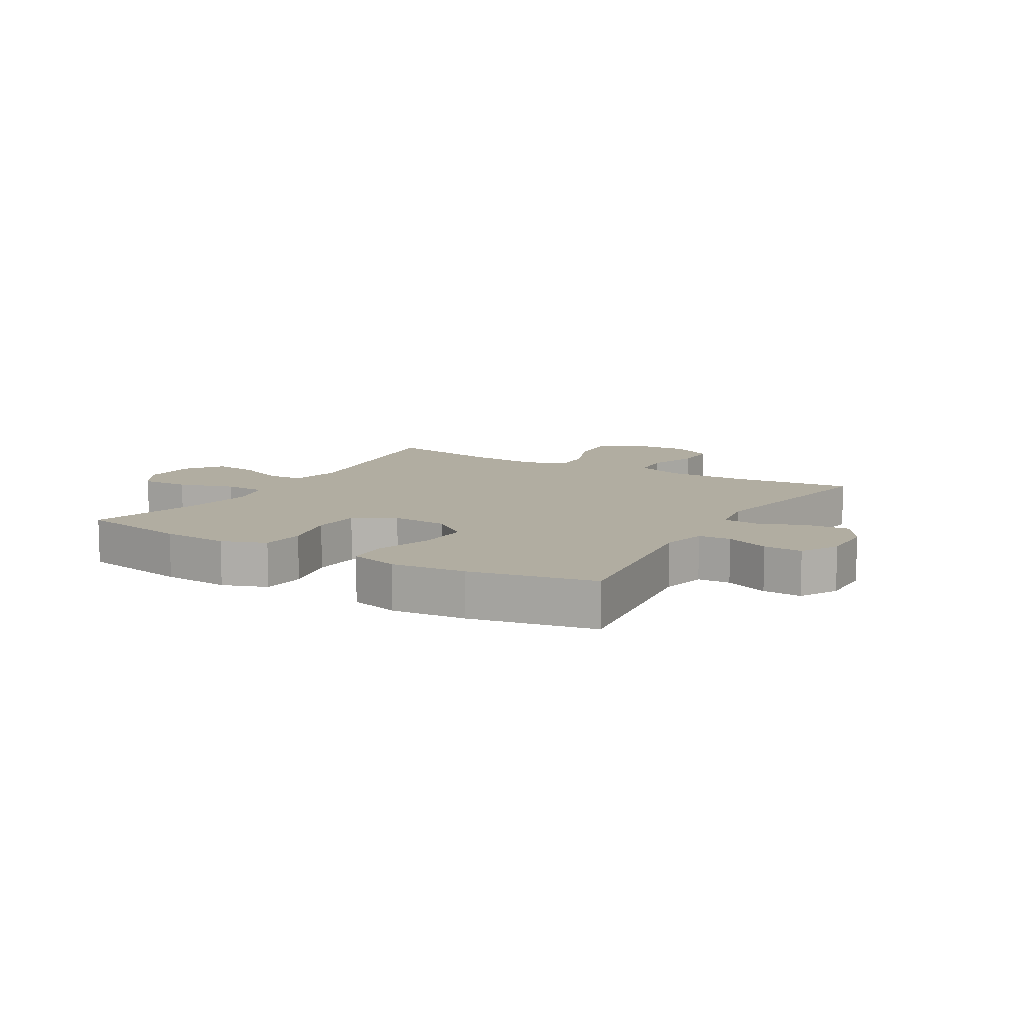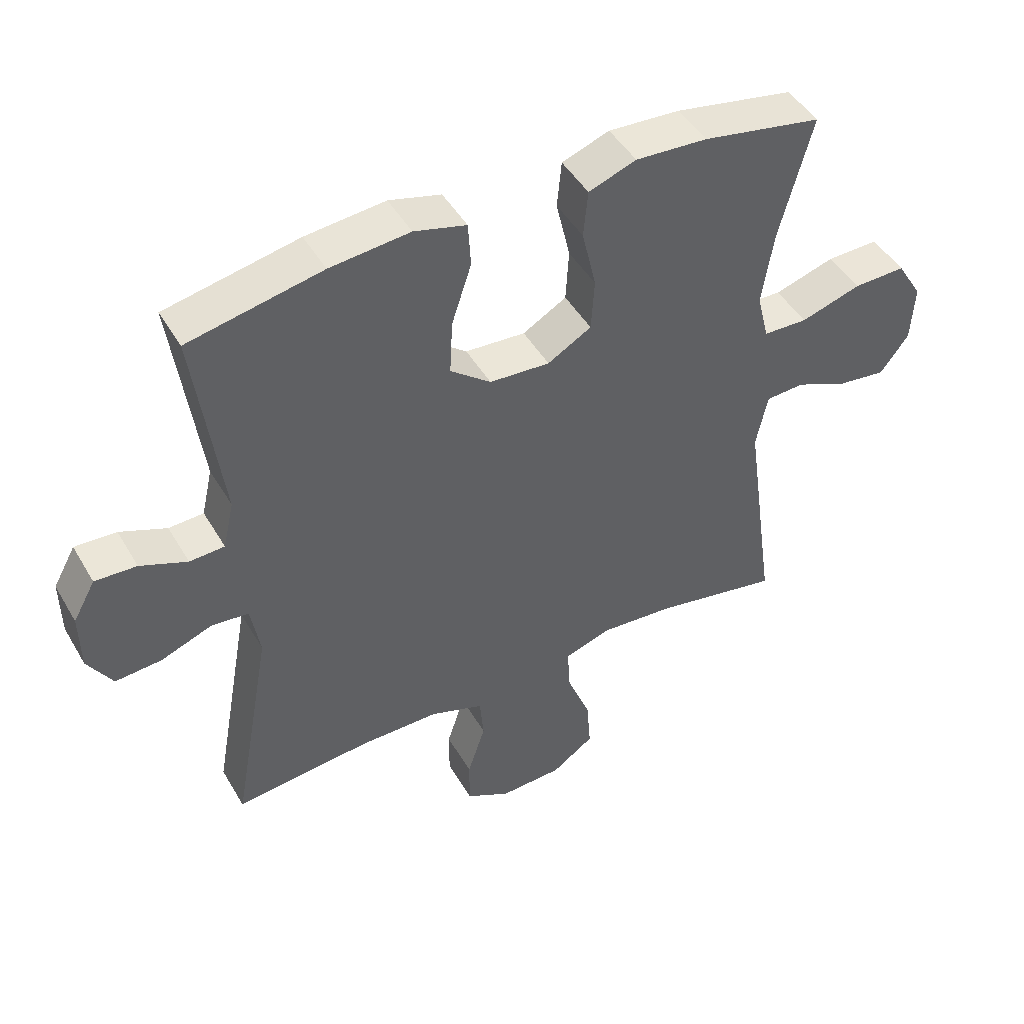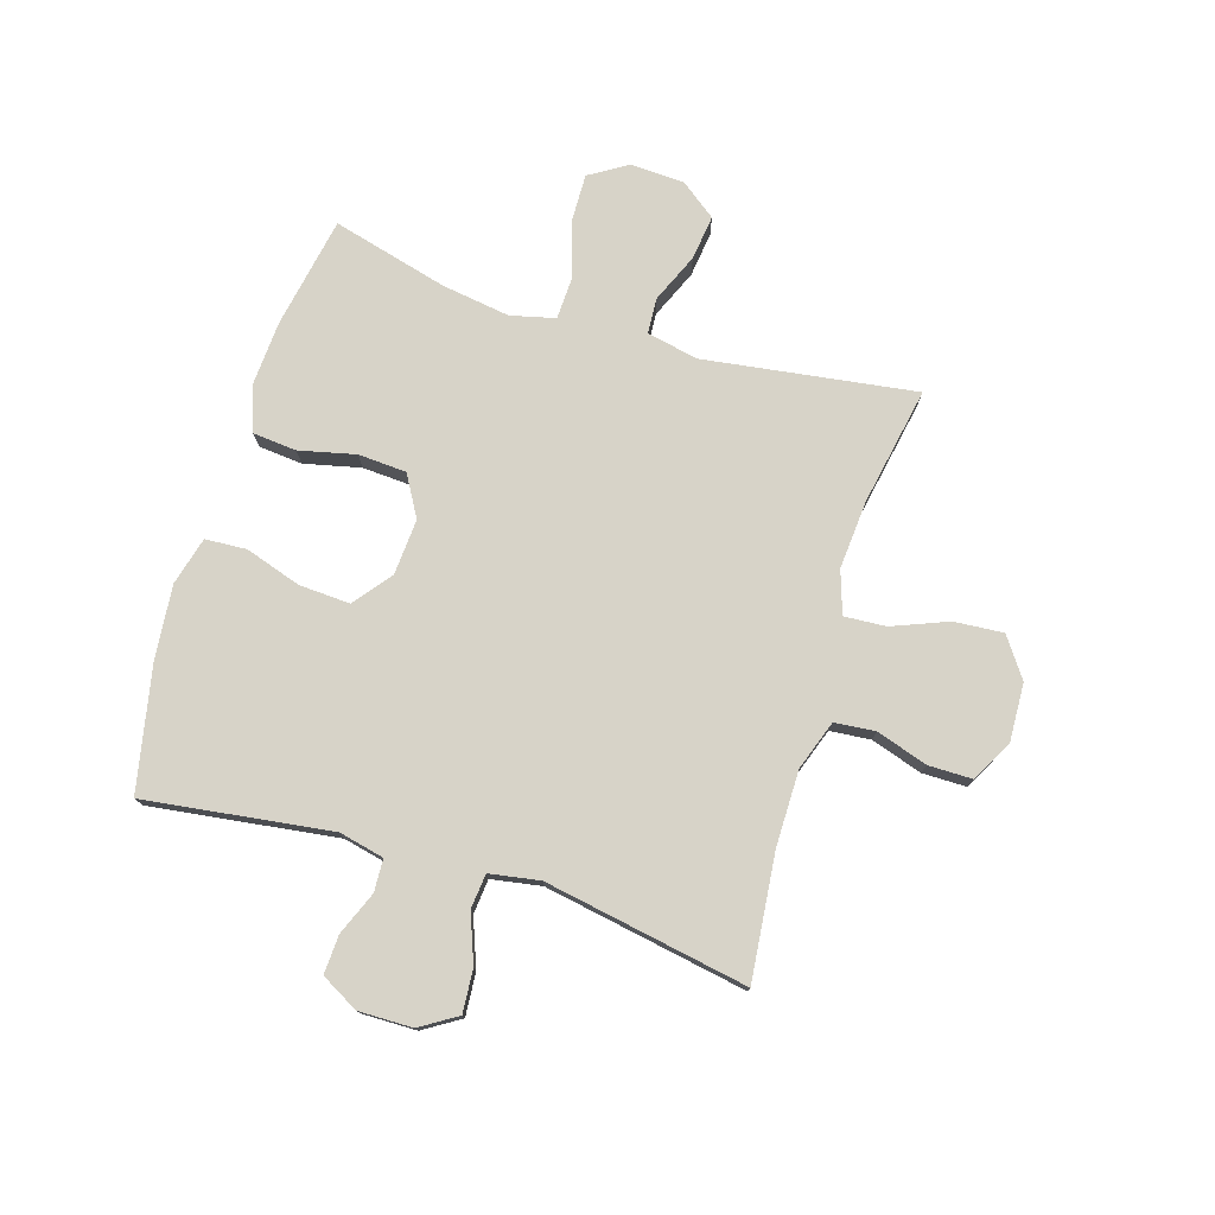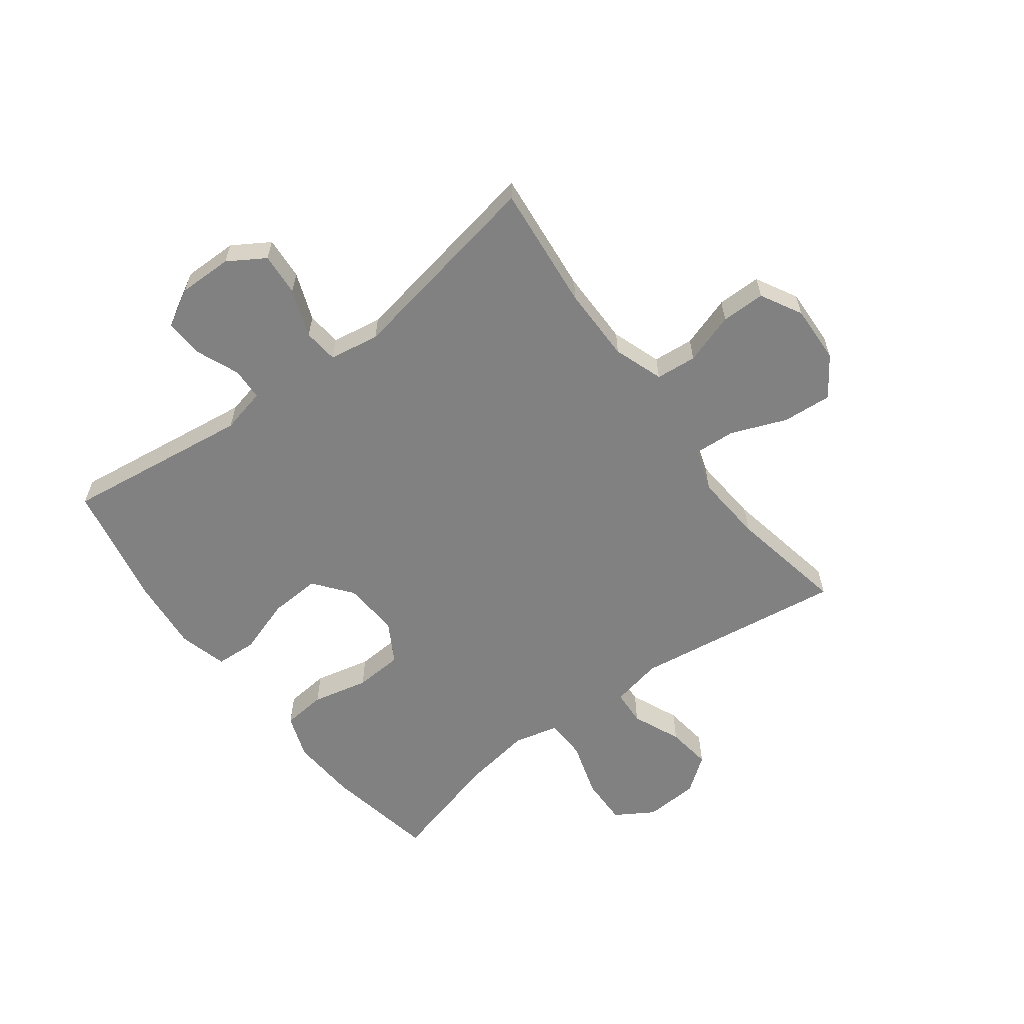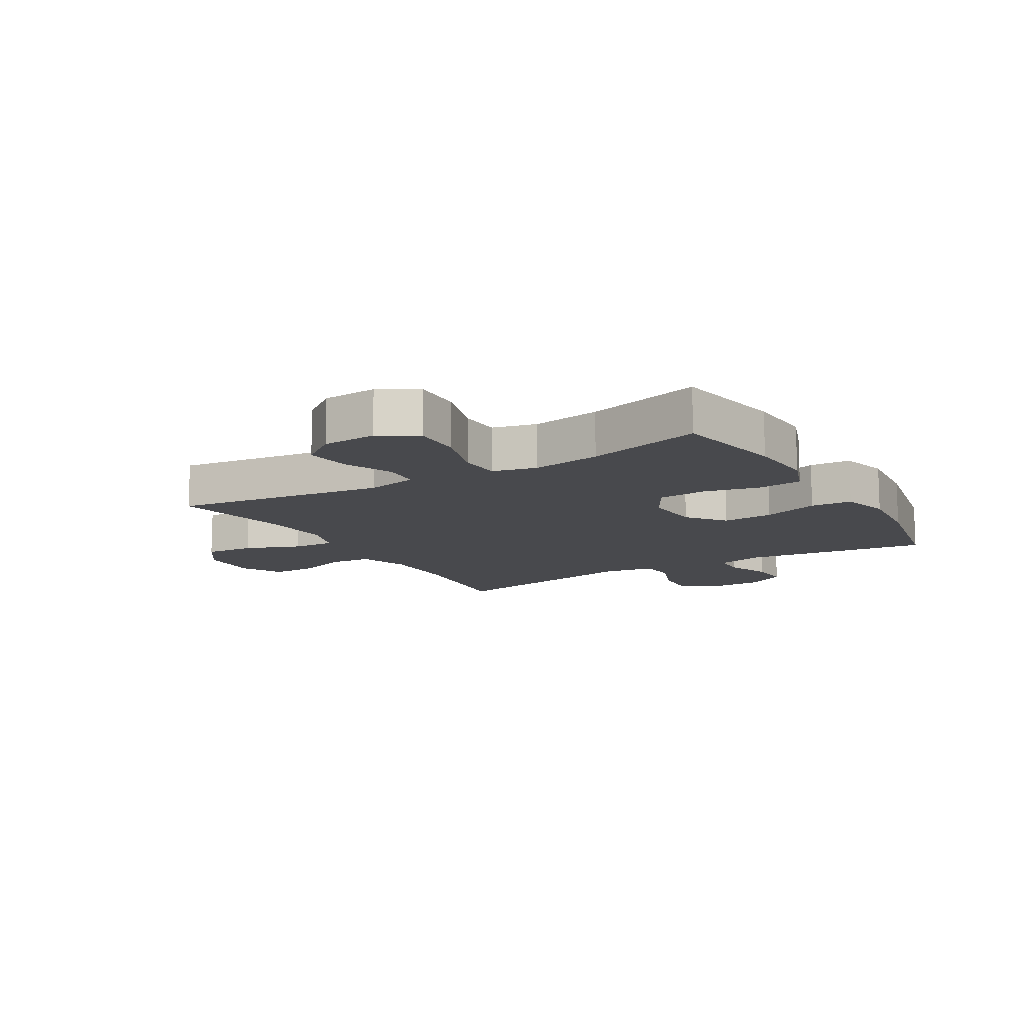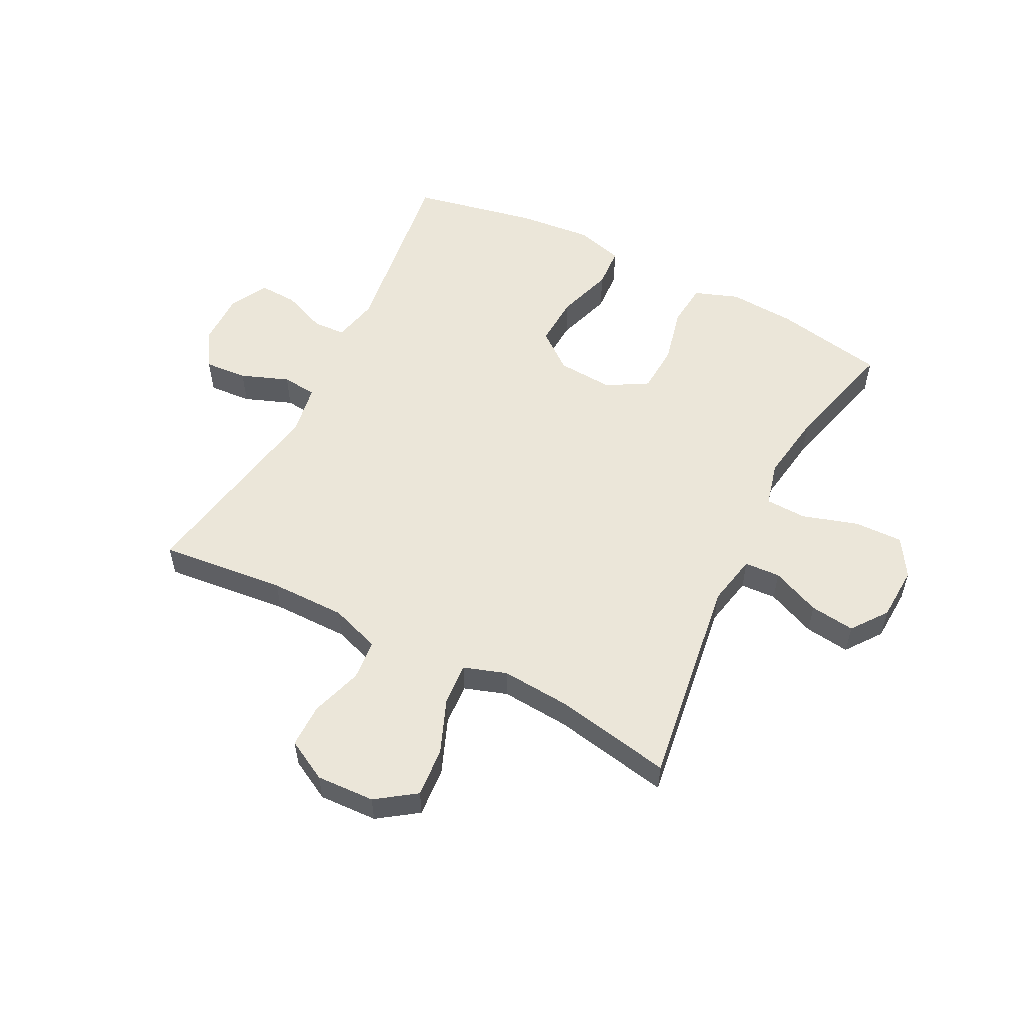
<metadata>
{"format":"obj","ext":"obj","renderer":"f3d","projection":"perspective","resolution":1024,"background":"white","views":[{"elev":10.3,"azim":30.4,"up":"+Y"},{"elev":46.5,"azim":151.1,"up":"+Z"},{"elev":76.8,"azim":107.0,"up":"+Y"},{"elev":-60.4,"azim":126.9,"up":"+Y"},{"elev":-12.5,"azim":-59.2,"up":"+Y"},{"elev":55.3,"azim":-153.1,"up":"+Y"}]}
</metadata>
<code>
o path2196_path2196.001
v -0.2953 0.0375 -0.4303
v -0.1755 0.0375 -0.4209
v -0.1011 0.0375 -0.4456
v -0.1055 0.0375 -0.5181
v -0.1436 0.0375 -0.614
v -0.1503 0.0375 -0.6999
v -0.08205 0.0375 -0.7477
v 0.01937 0.0375 -0.7521
v 0.09097 0.0375 -0.7133
v 0.09088 0.0375 -0.6367
v 0.06202 0.0375 -0.5478
v 0.06849 0.0375 -0.4771
v 0.1546 0.0375 -0.4469
v 0.2853 0.0375 -0.4468
v 0.5032 0.0375 -0.4689
v 0.4395 0.0375 -0.1154
v 0.4542 0.0375 -0.02828
v 0.5144 0.0375 -0.02222
v 0.5975 0.0375 -0.05364
v 0.6718 0.0375 -0.05907
v 0.7115 0.0375 0.004505
v 0.7125 0.0375 0.0983
v 0.6766 0.0375 0.1631
v 0.6094 0.0375 0.1596
v 0.5341 0.0375 0.1288
v 0.4778 0.0375 0.1314
v 0.46 0.0375 0.2095
v 0.5032 0.0375 0.533
v 0.2882 0.0375 0.5762
v 0.1596 0.0375 0.5885
v 0.07577 0.0375 0.566
v 0.07153 0.0375 0.4941
v 0.1033 0.0375 0.397
v 0.108 0.0375 0.3084
v 0.04271 0.0375 0.257
v -0.05446 0.0375 0.2504
v -0.1251 0.0375 0.2911
v -0.1302 0.0375 0.3751
v -0.1077 0.0375 0.473
v -0.1148 0.0375 0.5488
v -0.1912 0.0375 0.5764
v -0.3066 0.0375 0.5691
v -0.4985 0.0375 0.533
v -0.4456 0.0375 0.3331
v -0.4276 0.0375 0.2139
v -0.4464 0.0375 0.1368
v -0.5179 0.0375 0.1341
v -0.6149 0.0375 0.1639
v -0.6992 0.0375 0.1659
v -0.7401 0.0375 0.09974
v -0.7352 0.0375 0.005676
v -0.6893 0.0375 -0.05593
v -0.6114 0.0375 -0.04585
v -0.5268 0.0375 -0.009365
v -0.4648 0.0375 -0.01287
v -0.4464 0.0375 -0.102
v -0.4985 0.0375 -0.4689
v -0.2953 -0.0375 -0.4303
v -0.1755 -0.0375 -0.4209
v -0.1011 -0.0375 -0.4456
v -0.1055 -0.0375 -0.5181
v -0.1436 -0.0375 -0.614
v -0.1503 -0.0375 -0.6999
v -0.08205 -0.0375 -0.7477
v 0.01937 -0.0375 -0.7521
v 0.09097 -0.0375 -0.7133
v 0.09088 -0.0375 -0.6367
v 0.06202 -0.0375 -0.5478
v 0.06849 -0.0375 -0.4771
v 0.1546 -0.0375 -0.4469
v 0.2853 -0.0375 -0.4468
v 0.5032 -0.0375 -0.4689
v 0.4395 -0.0375 -0.1154
v 0.4542 -0.0375 -0.02828
v 0.5144 -0.0375 -0.02222
v 0.5975 -0.0375 -0.05364
v 0.6718 -0.0375 -0.05907
v 0.7115 -0.0375 0.004505
v 0.7125 -0.0375 0.0983
v 0.6766 -0.0375 0.1631
v 0.6094 -0.0375 0.1596
v 0.5341 -0.0375 0.1288
v 0.4778 -0.0375 0.1314
v 0.46 -0.0375 0.2095
v 0.5032 -0.0375 0.533
v 0.2882 -0.0375 0.5762
v 0.1596 -0.0375 0.5885
v 0.07577 -0.0375 0.566
v 0.07153 -0.0375 0.4941
v 0.1033 -0.0375 0.397
v 0.108 -0.0375 0.3084
v 0.04271 -0.0375 0.257
v -0.05446 -0.0375 0.2504
v -0.1251 -0.0375 0.2911
v -0.1302 -0.0375 0.3751
v -0.1077 -0.0375 0.473
v -0.1148 -0.0375 0.5488
v -0.1912 -0.0375 0.5764
v -0.3066 -0.0375 0.5691
v -0.4985 -0.0375 0.533
v -0.4456 -0.0375 0.3331
v -0.4276 -0.0375 0.2139
v -0.4464 -0.0375 0.1368
v -0.5179 -0.0375 0.1341
v -0.6149 -0.0375 0.1639
v -0.6992 -0.0375 0.1659
v -0.7401 -0.0375 0.09974
v -0.7352 -0.0375 0.005676
v -0.6893 -0.0375 -0.05593
v -0.6114 -0.0375 -0.04585
v -0.5268 -0.0375 -0.009365
v -0.4648 -0.0375 -0.01287
v -0.4464 -0.0375 -0.102
v -0.4985 -0.0375 -0.4689
v -0.6992 0.0375 0.1659
v -0.7401 0.0375 0.09974
v -0.7352 0.0375 0.005676
v -0.6893 0.0375 -0.05593
v -0.6893 0.0375 -0.05593
v -0.6149 0.0375 0.1639
v -0.6114 0.0375 -0.04585
v -0.5179 0.0375 0.1341
v -0.5268 0.0375 -0.009365
v -0.4648 0.0375 -0.01287
v -0.4648 0.0375 -0.01287
v -0.4464 0.0375 0.1368
v -0.4464 0.0375 0.1368
v -0.4985 0.0375 0.533
v -0.4985 0.0375 0.533
v -0.4456 0.0375 0.3331
v -0.4464 0.0375 -0.102
v -0.4985 0.0375 -0.4689
v -0.4985 0.0375 -0.4689
v -0.4276 0.0375 0.2139
v -0.3066 0.0375 0.5691
v -0.2953 0.0375 -0.4303
v -0.1912 0.0375 0.5764
v -0.1755 0.0375 -0.4209
v -0.1148 0.0375 0.5488
v -0.1148 0.0375 0.5488
v -0.1011 0.0375 -0.4456
v -0.1011 0.0375 -0.4456
v -0.1436 0.0375 -0.614
v -0.1503 0.0375 -0.6999
v -0.08205 0.0375 -0.7477
v -0.1055 0.0375 -0.5181
v -0.1077 0.0375 0.473
v -0.1302 0.0375 0.3751
v -0.1251 0.0375 0.2911
v -0.05446 0.0375 0.2504
v 0.01937 0.0375 -0.7521
v 0.04271 0.0375 0.257
v 0.09097 0.0375 -0.7133
v 0.09097 0.0375 -0.7133
v 0.108 0.0375 0.3084
v 0.06202 0.0375 -0.5478
v 0.06849 0.0375 -0.4771
v 0.06849 0.0375 -0.4771
v 0.09088 0.0375 -0.6367
v 0.1546 0.0375 -0.4469
v 0.07577 0.0375 0.566
v 0.07577 0.0375 0.566
v 0.07153 0.0375 0.4941
v 0.1033 0.0375 0.397
v 0.1596 0.0375 0.5885
v 0.2853 0.0375 -0.4468
v 0.2882 0.0375 0.5762
v 0.5032 0.0375 0.533
v 0.5032 0.0375 0.533
v 0.4395 0.0375 -0.1154
v 0.4542 0.0375 -0.02828
v 0.4542 0.0375 -0.02828
v 0.4778 0.0375 0.1314
v 0.4778 0.0375 0.1314
v 0.46 0.0375 0.2095
v 0.5144 0.0375 -0.02222
v 0.5341 0.0375 0.1288
v 0.5032 0.0375 -0.4689
v 0.5032 0.0375 -0.4689
v 0.5975 0.0375 -0.05364
v 0.6094 0.0375 0.1596
v 0.6718 0.0375 -0.05907
v 0.6718 0.0375 -0.05907
v 0.6766 0.0375 0.1631
v 0.6766 0.0375 0.1631
v 0.7115 0.0375 0.004505
v 0.7125 0.0375 0.0983
v -0.6992 -0.0375 0.1659
v -0.7401 -0.0375 0.09974
v -0.7352 -0.0375 0.005676
v -0.6893 -0.0375 -0.05593
v -0.6893 -0.0375 -0.05593
v -0.6149 -0.0375 0.1639
v -0.6114 -0.0375 -0.04585
v -0.5179 -0.0375 0.1341
v -0.5268 -0.0375 -0.009365
v -0.4648 -0.0375 -0.01287
v -0.4648 -0.0375 -0.01287
v -0.4464 -0.0375 0.1368
v -0.4464 -0.0375 0.1368
v -0.4985 -0.0375 0.533
v -0.4985 -0.0375 0.533
v -0.4456 -0.0375 0.3331
v -0.4464 -0.0375 -0.102
v -0.4985 -0.0375 -0.4689
v -0.4985 -0.0375 -0.4689
v -0.4276 -0.0375 0.2139
v -0.3066 -0.0375 0.5691
v -0.2953 -0.0375 -0.4303
v -0.1912 -0.0375 0.5764
v -0.1755 -0.0375 -0.4209
v -0.1148 -0.0375 0.5488
v -0.1148 -0.0375 0.5488
v -0.1011 -0.0375 -0.4456
v -0.1011 -0.0375 -0.4456
v -0.1436 -0.0375 -0.614
v -0.1503 -0.0375 -0.6999
v -0.08205 -0.0375 -0.7477
v -0.1055 -0.0375 -0.5181
v -0.1077 -0.0375 0.473
v -0.1302 -0.0375 0.3751
v -0.1251 -0.0375 0.2911
v -0.05446 -0.0375 0.2504
v 0.01937 -0.0375 -0.7521
v 0.04271 -0.0375 0.257
v 0.09097 -0.0375 -0.7133
v 0.09097 -0.0375 -0.7133
v 0.108 -0.0375 0.3084
v 0.06202 -0.0375 -0.5478
v 0.06849 -0.0375 -0.4771
v 0.06849 -0.0375 -0.4771
v 0.09088 -0.0375 -0.6367
v 0.1546 -0.0375 -0.4469
v 0.07577 -0.0375 0.566
v 0.07577 -0.0375 0.566
v 0.07153 -0.0375 0.4941
v 0.1033 -0.0375 0.397
v 0.1596 -0.0375 0.5885
v 0.2853 -0.0375 -0.4468
v 0.2882 -0.0375 0.5762
v 0.5032 -0.0375 0.533
v 0.5032 -0.0375 0.533
v 0.4395 -0.0375 -0.1154
v 0.4542 -0.0375 -0.02828
v 0.4542 -0.0375 -0.02828
v 0.4778 -0.0375 0.1314
v 0.4778 -0.0375 0.1314
v 0.46 -0.0375 0.2095
v 0.5144 -0.0375 -0.02222
v 0.5341 -0.0375 0.1288
v 0.5032 -0.0375 -0.4689
v 0.5032 -0.0375 -0.4689
v 0.5975 -0.0375 -0.05364
v 0.6094 -0.0375 0.1596
v 0.6718 -0.0375 -0.05907
v 0.6718 -0.0375 -0.05907
v 0.6766 -0.0375 0.1631
v 0.6766 -0.0375 0.1631
v 0.7115 -0.0375 0.004505
v 0.7125 -0.0375 0.0983
f 250 253 254
f 211 204 209
f 218 216 217
f 230 219 229
f 259 254 253
f 222 199 223
f 194 189 190
f 257 254 260
f 211 223 204
f 214 225 223
f 225 214 233
f 223 199 197
f 248 228 246
f 203 208 201
f 228 225 246
f 243 225 233
f 212 210 220
f 196 193 194
f 243 239 251
f 230 214 219
f 197 199 195
f 260 254 259
f 240 237 248
f 243 233 239
f 203 221 208
f 248 237 228
f 237 238 236
f 220 210 221
f 193 196 195
f 222 203 207
f 236 238 234
f 219 216 229
f 259 253 255
f 244 225 243
f 189 193 188
f 232 218 224
f 229 216 232
f 193 189 194
f 216 218 232
f 199 222 207
f 214 223 211
f 209 204 205
f 246 225 244
f 204 223 197
f 233 214 230
f 232 224 226
f 194 190 191
f 197 195 196
f 221 203 222
f 238 237 240
f 250 246 249
f 240 248 241
f 208 221 210
f 249 246 244
f 253 250 249
f 49 50 107 106
f 50 51 108 107
f 51 119 192 108
f 48 49 106 105
f 52 53 110 109
f 47 48 105 104
f 53 54 111 110
f 54 125 198 111
f 127 47 104 200
f 129 44 101 202
f 55 56 113 112
f 56 133 206 113
f 45 46 103 102
f 44 45 102 101
f 42 43 100 99
f 57 1 58 114
f 41 42 99 98
f 1 2 59 58
f 140 41 98 213
f 2 142 215 59
f 5 6 63 62
f 6 7 64 63
f 4 5 62 61
f 39 40 97 96
f 38 39 96 95
f 37 38 95 94
f 36 37 94 93
f 3 4 61 60
f 7 8 65 64
f 35 36 93 92
f 8 154 227 65
f 34 35 92 91
f 11 158 231 68
f 10 11 68 67
f 9 10 67 66
f 12 13 70 69
f 162 32 89 235
f 32 33 90 89
f 30 31 88 87
f 33 34 91 90
f 13 14 71 70
f 29 30 87 86
f 169 29 86 242
f 16 172 245 73
f 174 27 84 247
f 17 18 75 74
f 25 26 83 82
f 179 16 73 252
f 14 15 72 71
f 27 28 85 84
f 18 19 76 75
f 24 25 82 81
f 19 183 256 76
f 185 24 81 258
f 20 21 78 77
f 22 23 80 79
f 21 22 79 78
f 177 181 180
f 138 136 131
f 145 144 143
f 157 156 146
f 186 180 181
f 149 150 126
f 121 117 116
f 184 187 181
f 138 131 150
f 141 150 152
f 152 160 141
f 150 124 126
f 175 173 155
f 130 128 135
f 155 173 152
f 170 160 152
f 139 147 137
f 123 121 120
f 170 178 166
f 157 146 141
f 124 122 126
f 187 186 181
f 167 175 164
f 170 166 160
f 130 135 148
f 175 155 164
f 164 163 165
f 147 148 137
f 120 122 123
f 149 134 130
f 163 161 165
f 146 156 143
f 186 182 180
f 171 170 152
f 116 115 120
f 159 151 145
f 156 159 143
f 120 121 116
f 143 159 145
f 126 134 149
f 141 138 150
f 136 132 131
f 173 171 152
f 131 124 150
f 160 157 141
f 159 153 151
f 121 118 117
f 124 123 122
f 148 149 130
f 165 167 164
f 177 176 173
f 167 168 175
f 135 137 148
f 176 171 173
f 180 176 177

</code>
